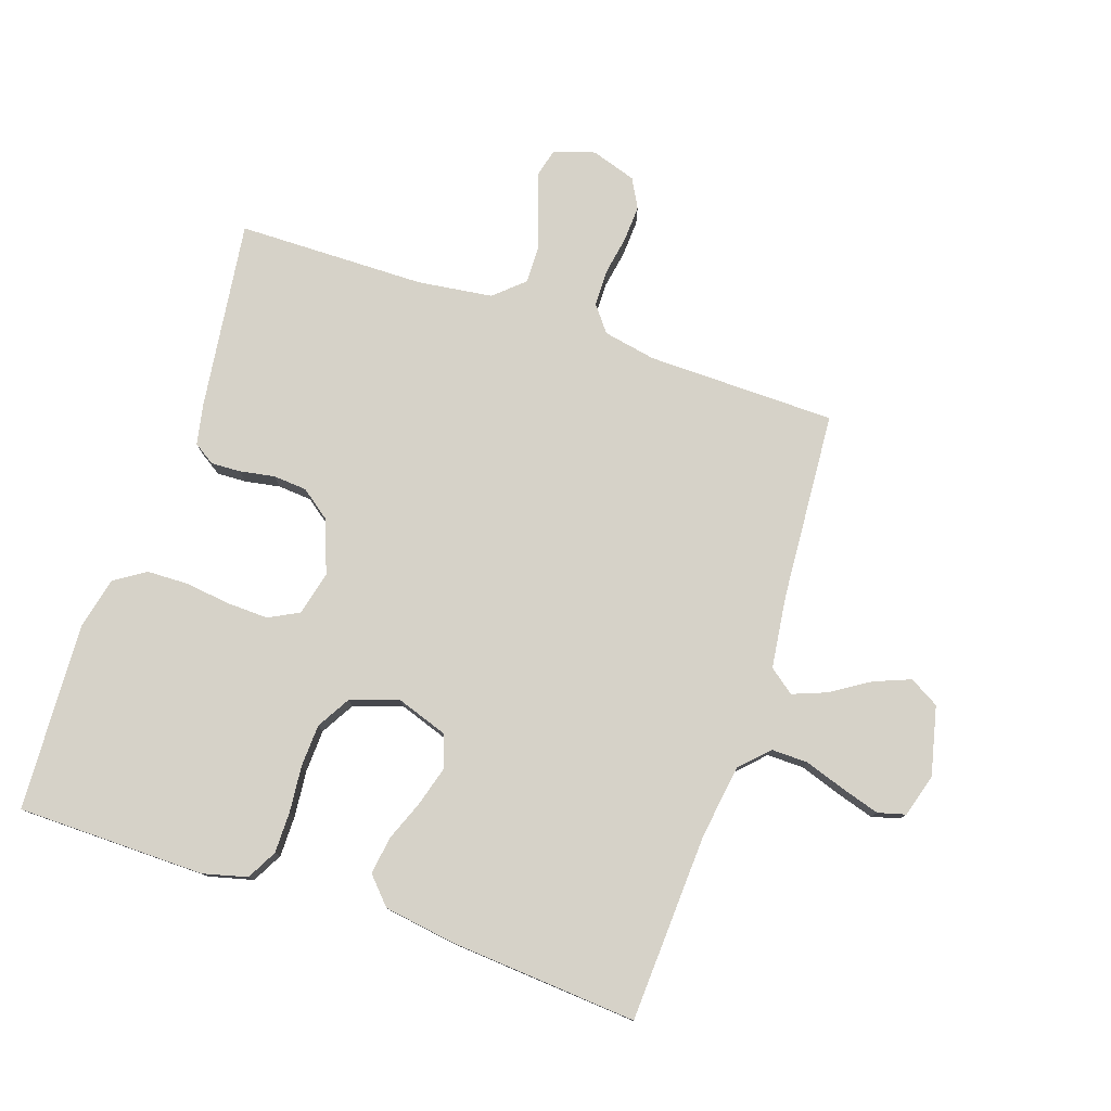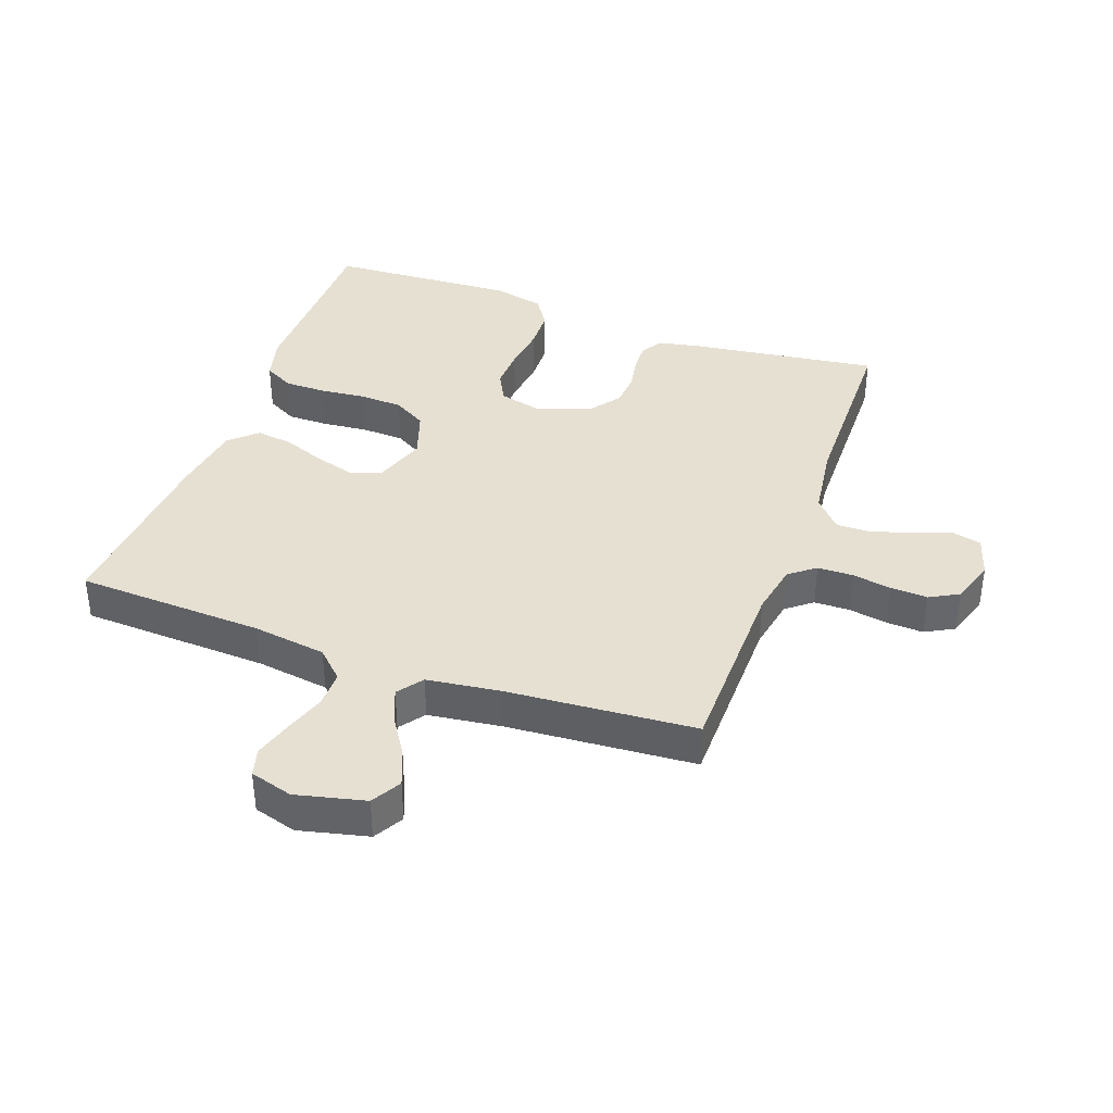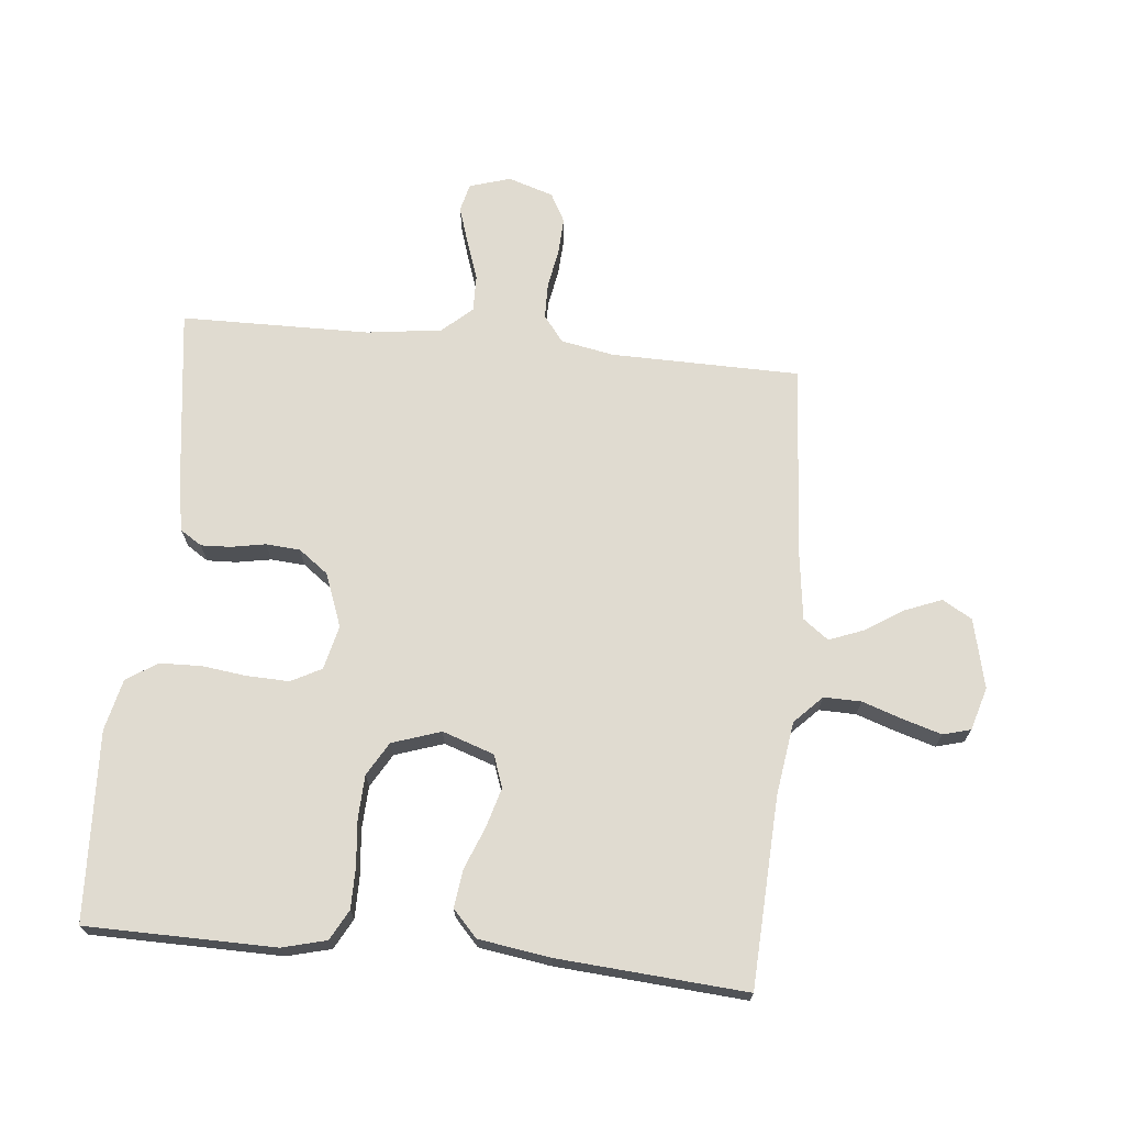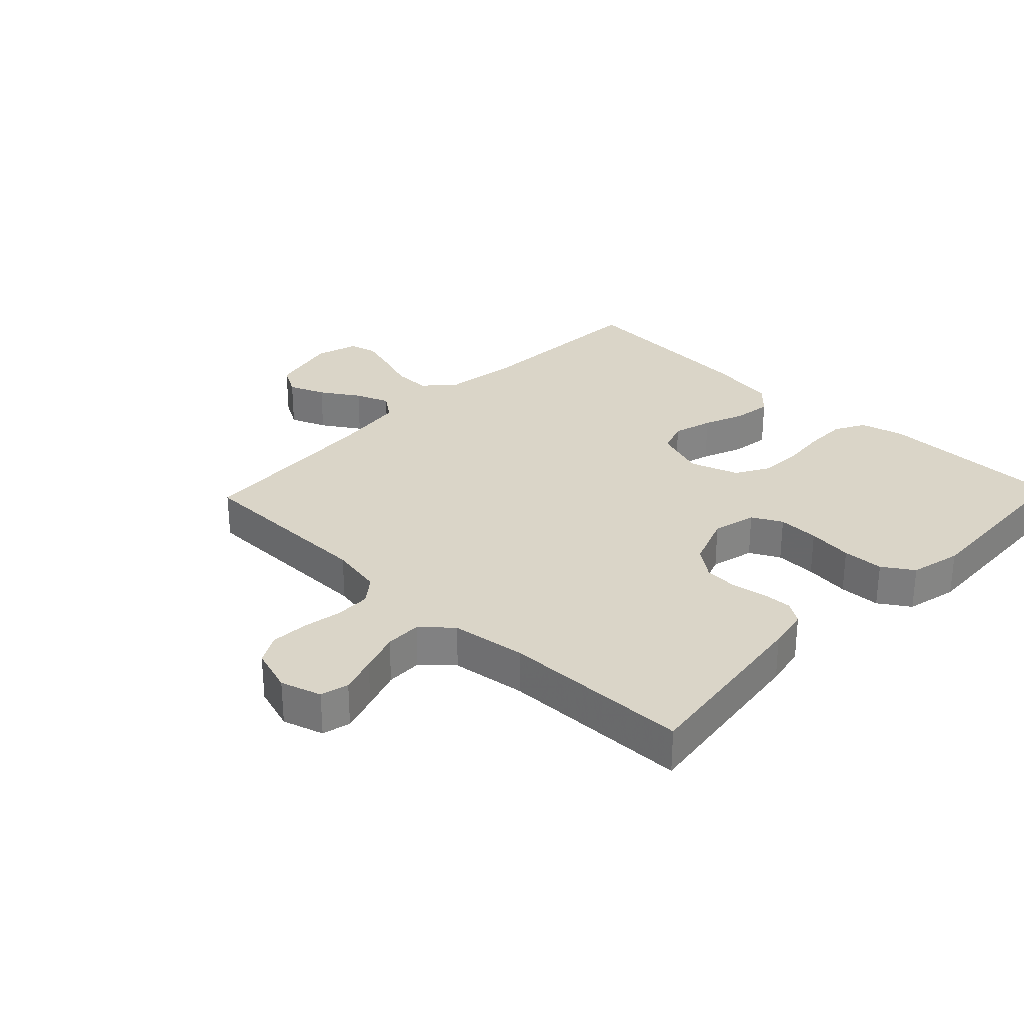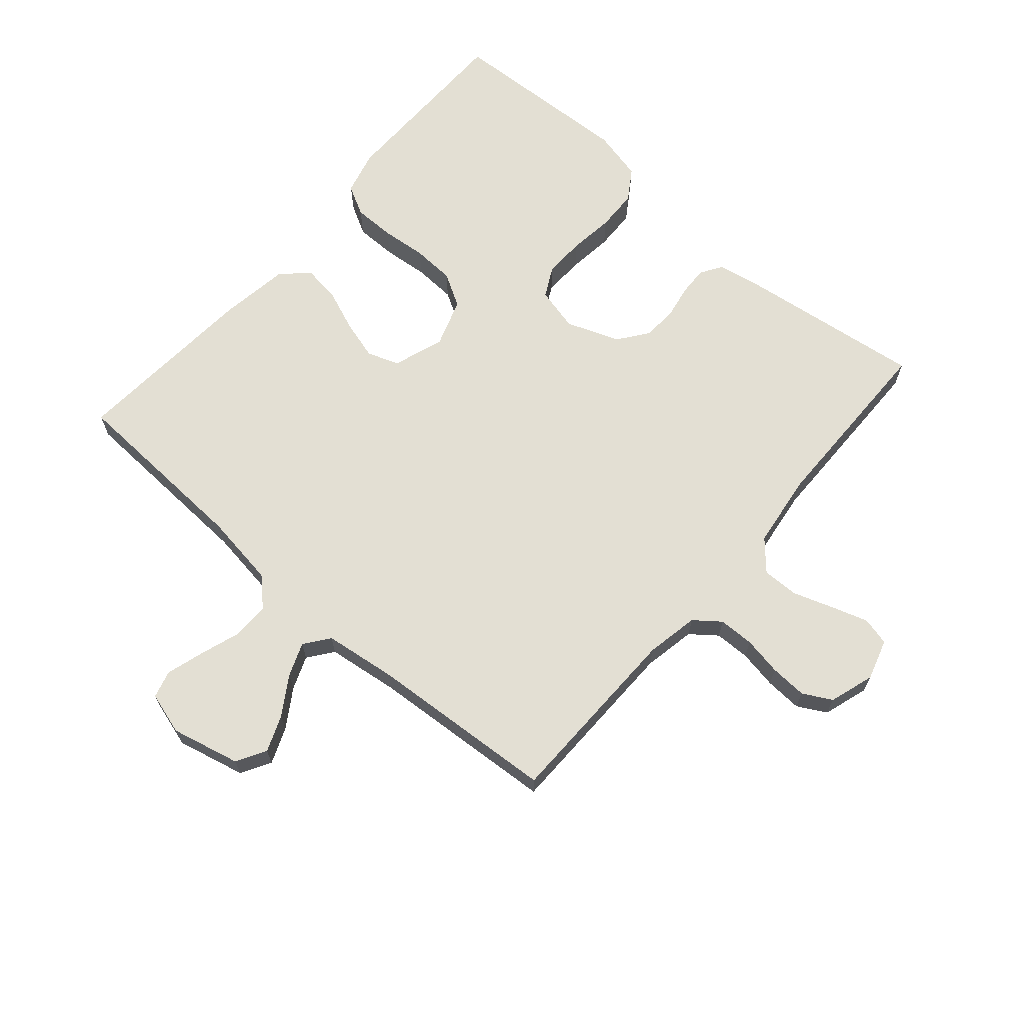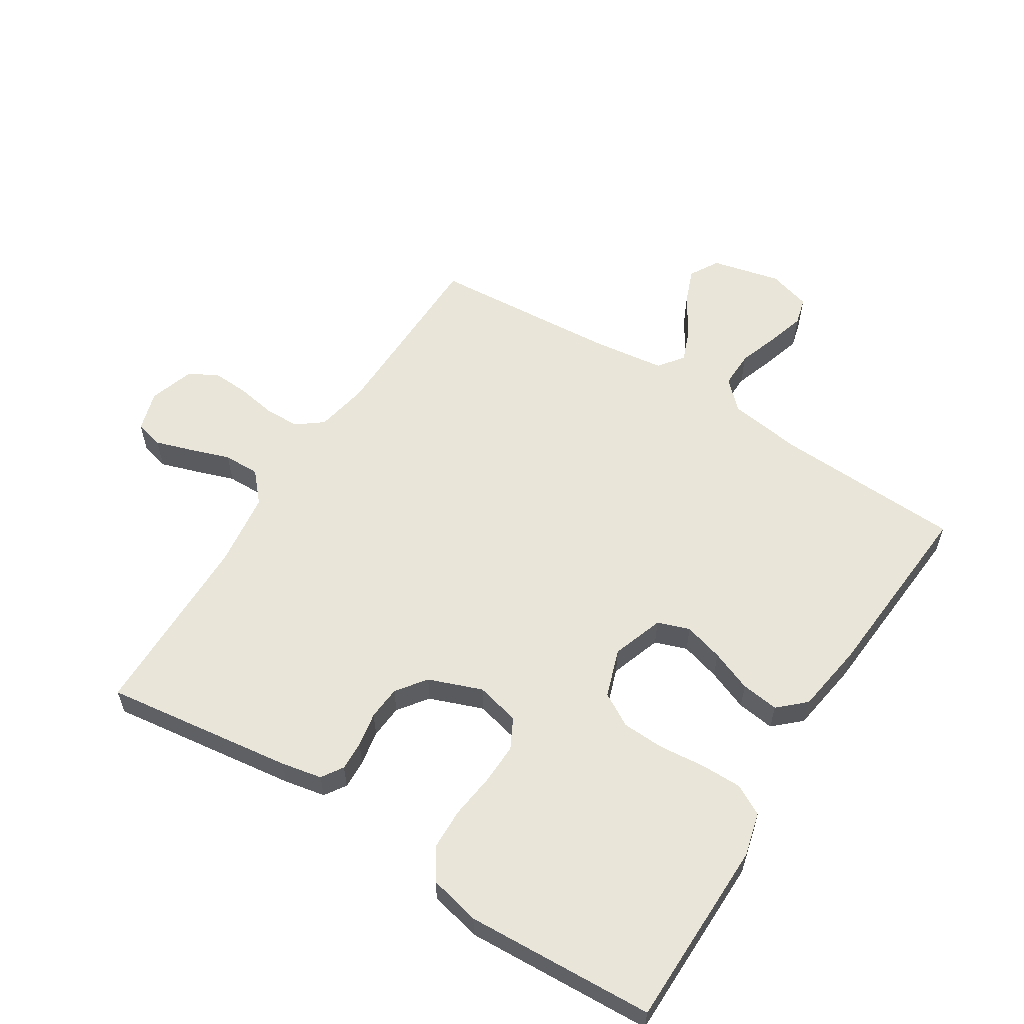
<metadata>
{"format":"obj","ext":"obj","renderer":"f3d","projection":"perspective","resolution":1024,"background":"white","views":[{"elev":78.3,"azim":108.7,"up":"+Y"},{"elev":38.3,"azim":-160.2,"up":"+Y"},{"elev":70.0,"azim":95.7,"up":"+Y"},{"elev":29.4,"azim":-46.2,"up":"+Y"},{"elev":67.1,"azim":-139.1,"up":"+Y"},{"elev":58.4,"azim":32.3,"up":"+Y"}]}
</metadata>
<code>
v 0.5 0.07 -0.5
v 0.2 0.07 -0.514
v 0.083 0.07 -0.531
v 0.039 0.07 -0.574
v 0.04 0.07 -0.633
v 0.062 0.07 -0.698
v 0.08 0.07 -0.758
v 0.068 0.07 -0.802
v 0 0.07 -0.822
v -0.11 0.07 -0.796
v -0.137 0.07 -0.749
v -0.114 0.07 -0.691
v -0.075 0.07 -0.63
v -0.054 0.07 -0.576
v -0.084 0.07 -0.536
v -0.2 0.07 -0.521
v -0.5 0.07 -0.5
v -0.504 0.07 -0.2
v -0.52 0.07 -0.116
v -0.561 0.07 -0.084
v -0.618 0.07 -0.083
v -0.68 0.07 -0.094
v -0.739 0.07 -0.097
v -0.785 0.07 -0.072
v -0.808 0.07 0
v -0.788 0.07 0.065
v -0.743 0.07 0.076
v -0.684 0.07 0.057
v -0.62 0.07 0.035
v -0.562 0.07 0.034
v -0.52 0.07 0.081
v -0.504 0.07 0.2
v -0.5 0.07 0.5
v -0.2 0.07 0.46
v -0.134 0.07 0.447
v -0.112 0.07 0.413
v -0.114 0.07 0.366
v -0.124 0.07 0.311
v -0.12 0.07 0.257
v -0.085 0.07 0.21
v 0 0.07 0.178
v 0.07 0.07 0.195
v 0.095 0.07 0.243
v 0.093 0.07 0.309
v 0.084 0.07 0.381
v 0.086 0.07 0.447
v 0.118 0.07 0.496
v 0.2 0.07 0.515
v 0.5 0.07 0.5
v 0.503 0.07 0.2
v 0.485 0.07 0.13
v 0.437 0.07 0.104
v 0.371 0.07 0.104
v 0.298 0.07 0.111
v 0.23 0.07 0.108
v 0.177 0.07 0.077
v 0.151 0.07 0
v 0.179 0.07 -0.082
v 0.23 0.07 -0.1
v 0.293 0.07 -0.082
v 0.359 0.07 -0.056
v 0.419 0.07 -0.048
v 0.461 0.07 -0.087
v 0.478 0.07 -0.2
v 0.5 0 -0.5
v 0.2 0 -0.514
v 0.083 0 -0.531
v 0.039 0 -0.574
v 0.04 0 -0.633
v 0.062 0 -0.698
v 0.08 0 -0.758
v 0.068 0 -0.802
v 0 0 -0.822
v -0.11 0 -0.796
v -0.137 0 -0.749
v -0.114 0 -0.691
v -0.075 0 -0.63
v -0.054 0 -0.576
v -0.084 0 -0.536
v -0.2 0 -0.521
v -0.5 0 -0.5
v -0.504 0 -0.2
v -0.52 0 -0.116
v -0.561 0 -0.084
v -0.618 0 -0.083
v -0.68 0 -0.094
v -0.739 0 -0.097
v -0.785 0 -0.072
v -0.808 0 0
v -0.788 0 0.065
v -0.743 0 0.076
v -0.684 0 0.057
v -0.62 0 0.035
v -0.562 0 0.034
v -0.52 0 0.081
v -0.504 0 0.2
v -0.5 0 0.5
v -0.2 0 0.46
v -0.134 0 0.447
v -0.112 0 0.413
v -0.114 0 0.366
v -0.124 0 0.311
v -0.12 0 0.257
v -0.085 0 0.21
v 0 0 0.178
v 0.07 0 0.195
v 0.095 0 0.243
v 0.093 0 0.309
v 0.084 0 0.381
v 0.086 0 0.447
v 0.118 0 0.496
v 0.2 0 0.515
v 0.5 0 0.5
v 0.503 0 0.2
v 0.485 0 0.13
v 0.437 0 0.104
v 0.371 0 0.104
v 0.298 0 0.111
v 0.23 0 0.108
v 0.177 0 0.077
v 0.151 0 0
v 0.179 0 -0.082
v 0.23 0 -0.1
v 0.293 0 -0.082
v 0.359 0 -0.056
v 0.419 0 -0.048
v 0.461 0 -0.087
v 0.478 0 -0.2
f 63 64 1 2
f 60 61 62 63
f 59 60 63 2
f 58 59 2 3
f 57 58 3 4
f 51 52 53 54
f 51 54 55
f 50 51 55
f 49 50 55
f 48 49 55 56
f 44 45 46 47
f 43 44 47 48
f 35 36 37 38
f 33 34 35 38
f 32 33 38 39
f 31 32 39 40
f 26 27 28 29
f 24 25 26 29
f 24 29 30
f 21 22 23 24
f 20 21 24 30
f 19 20 30 31
f 16 17 18
f 15 16 18 19
f 10 11 12 13
f 10 13 14
f 9 10 14
f 8 9 14
f 5 6 7 8
f 5 8 14
f 4 5 14 15
f 43 48 56 57
f 42 43 57 4
f 41 42 4 15
f 31 40 41
f 15 19 31 41
f 66 65 128 127
f 127 126 125 124
f 66 127 124 123
f 67 66 123 122
f 68 67 122 121
f 118 117 116 115
f 119 118 115
f 119 115 114
f 119 114 113
f 120 119 113 112
f 111 110 109 108
f 112 111 108 107
f 102 101 100 99
f 102 99 98 97
f 103 102 97 96
f 104 103 96 95
f 93 92 91 90
f 93 90 89 88
f 94 93 88
f 88 87 86 85
f 94 88 85 84
f 95 94 84 83
f 82 81 80
f 83 82 80 79
f 77 76 75 74
f 78 77 74
f 78 74 73
f 78 73 72
f 72 71 70 69
f 78 72 69
f 79 78 69 68
f 121 120 112 107
f 68 121 107 106
f 79 68 106 105
f 105 104 95
f 105 95 83 79
f 1 65 66 2
f 2 66 67 3
f 3 67 68 4
f 4 68 69 5
f 5 69 70 6
f 6 70 71 7
f 7 71 72 8
f 8 72 73 9
f 9 73 74 10
f 10 74 75 11
f 11 75 76 12
f 12 76 77 13
f 13 77 78 14
f 14 78 79 15
f 15 79 80 16
f 16 80 81 17
f 17 81 82 18
f 18 82 83 19
f 19 83 84 20
f 20 84 85 21
f 21 85 86 22
f 22 86 87 23
f 23 87 88 24
f 24 88 89 25
f 25 89 90 26
f 26 90 91 27
f 27 91 92 28
f 28 92 93 29
f 29 93 94 30
f 30 94 95 31
f 31 95 96 32
f 32 96 97 33
f 33 97 98 34
f 34 98 99 35
f 35 99 100 36
f 36 100 101 37
f 37 101 102 38
f 38 102 103 39
f 39 103 104 40
f 40 104 105 41
f 41 105 106 42
f 42 106 107 43
f 43 107 108 44
f 44 108 109 45
f 45 109 110 46
f 46 110 111 47
f 47 111 112 48
f 48 112 113 49
f 49 113 114 50
f 50 114 115 51
f 51 115 116 52
f 52 116 117 53
f 53 117 118 54
f 54 118 119 55
f 55 119 120 56
f 56 120 121 57
f 57 121 122 58
f 58 122 123 59
f 59 123 124 60
f 60 124 125 61
f 61 125 126 62
f 62 126 127 63
f 63 127 128 64
f 64 128 65 1

</code>
